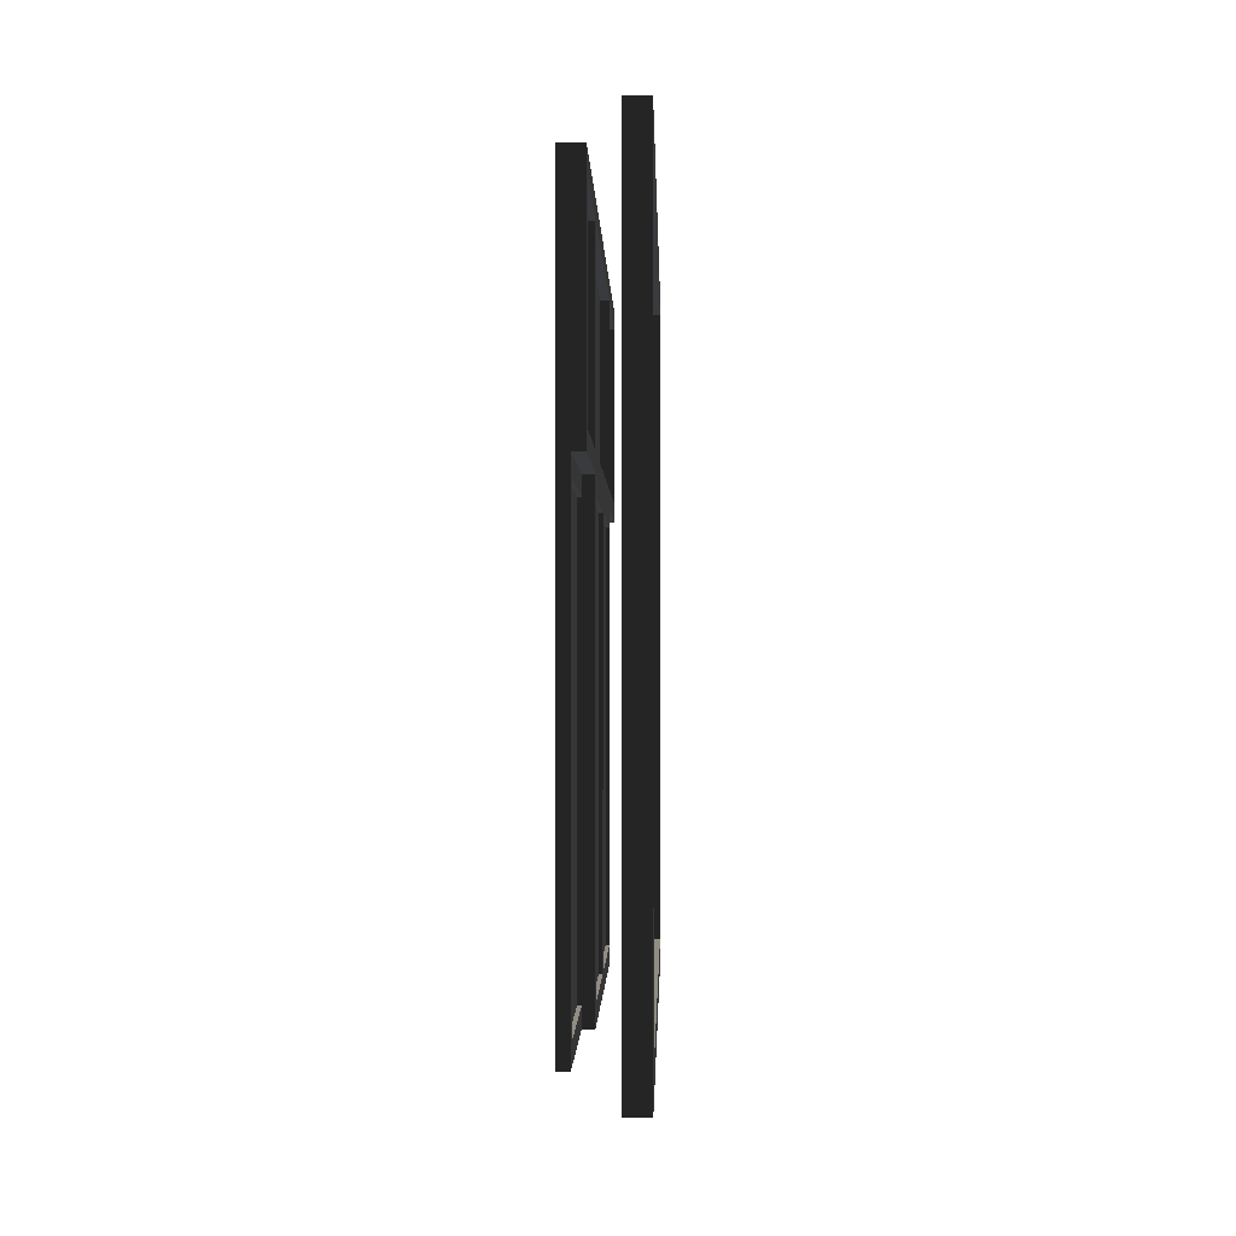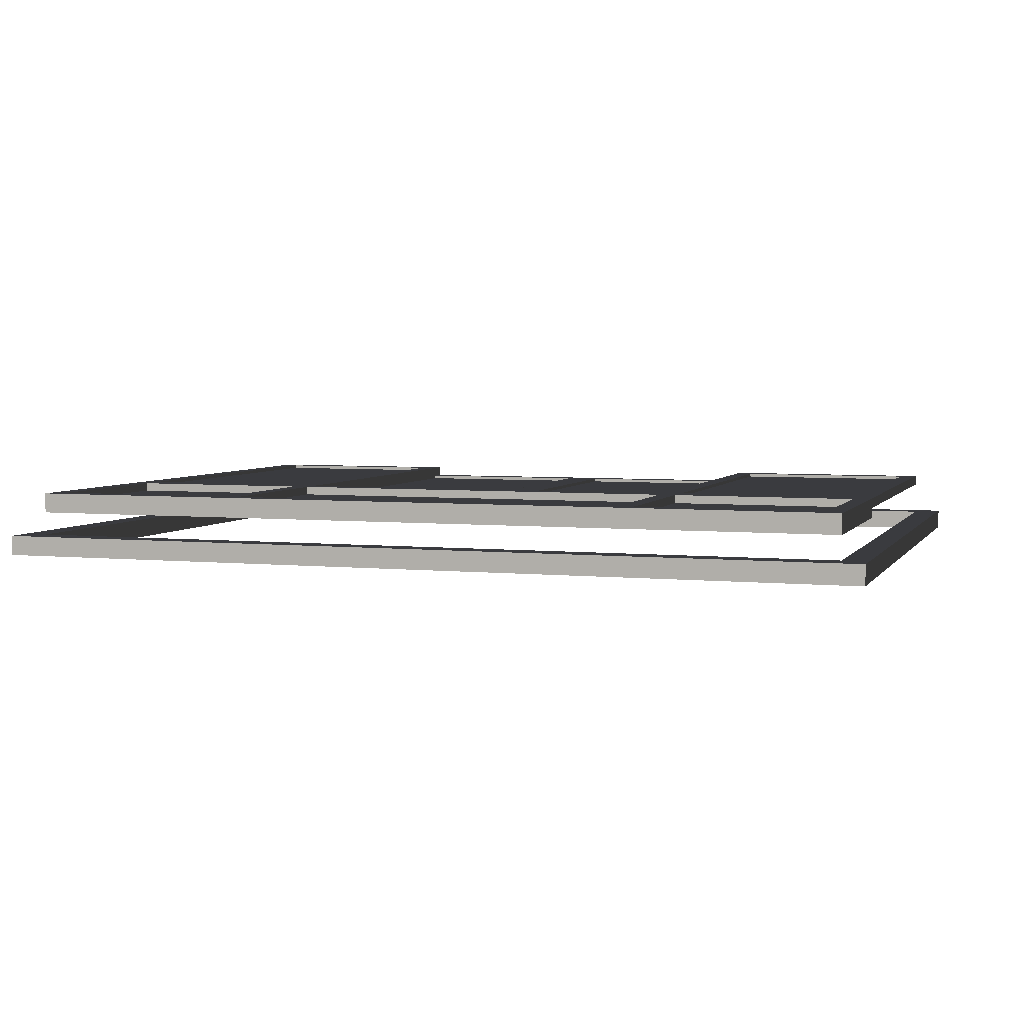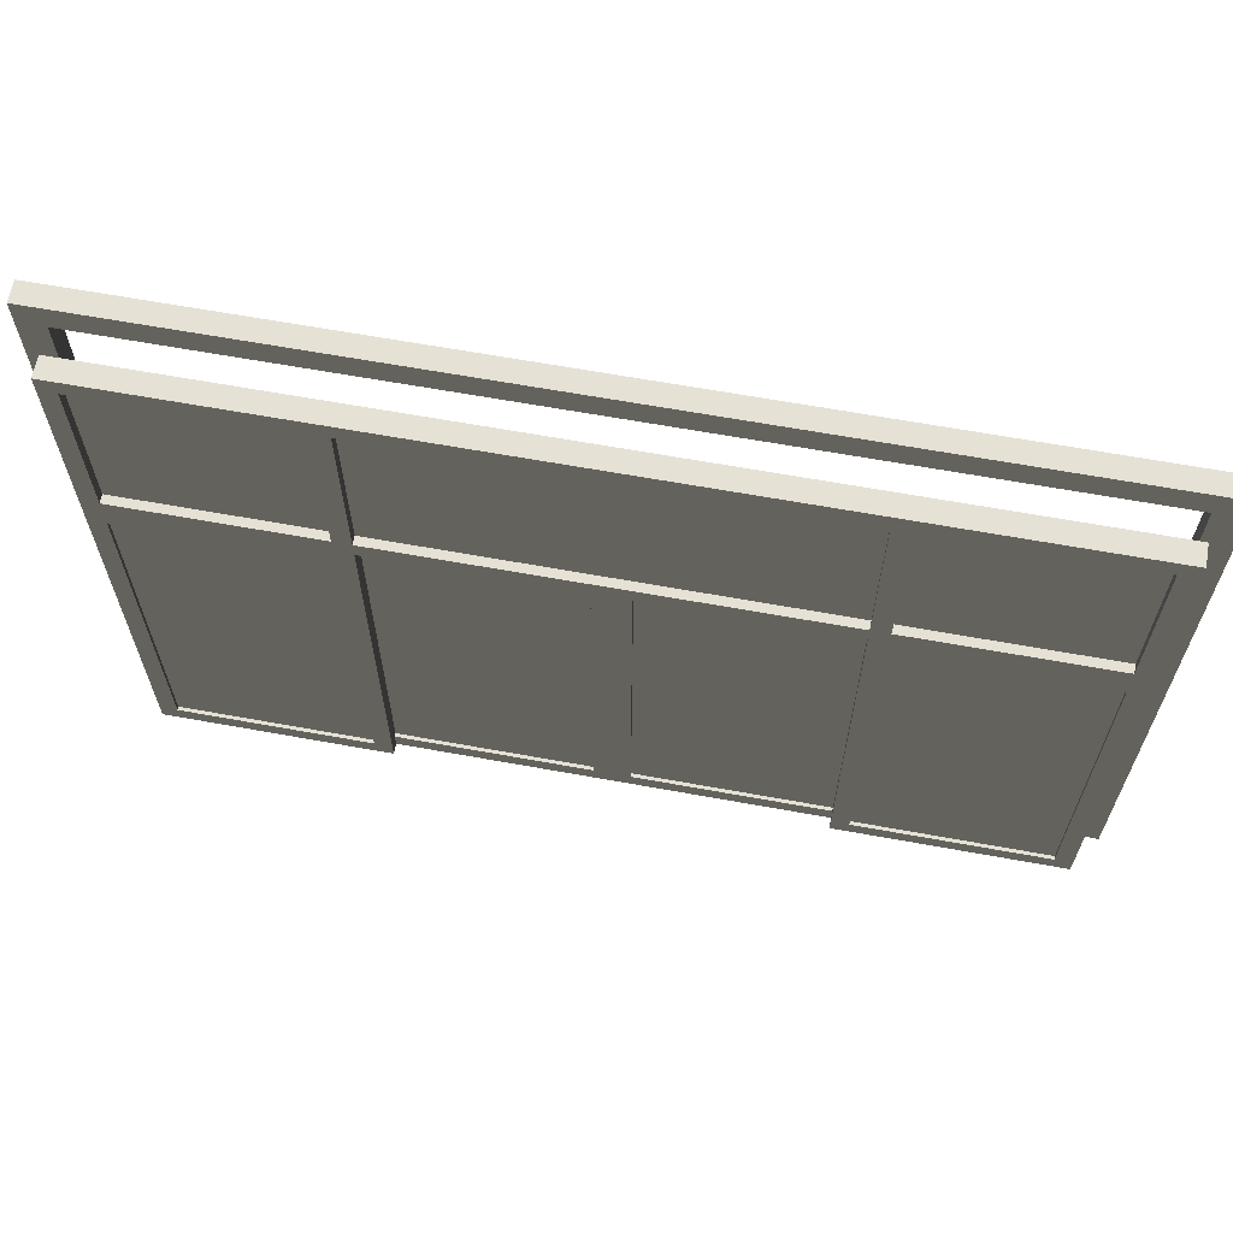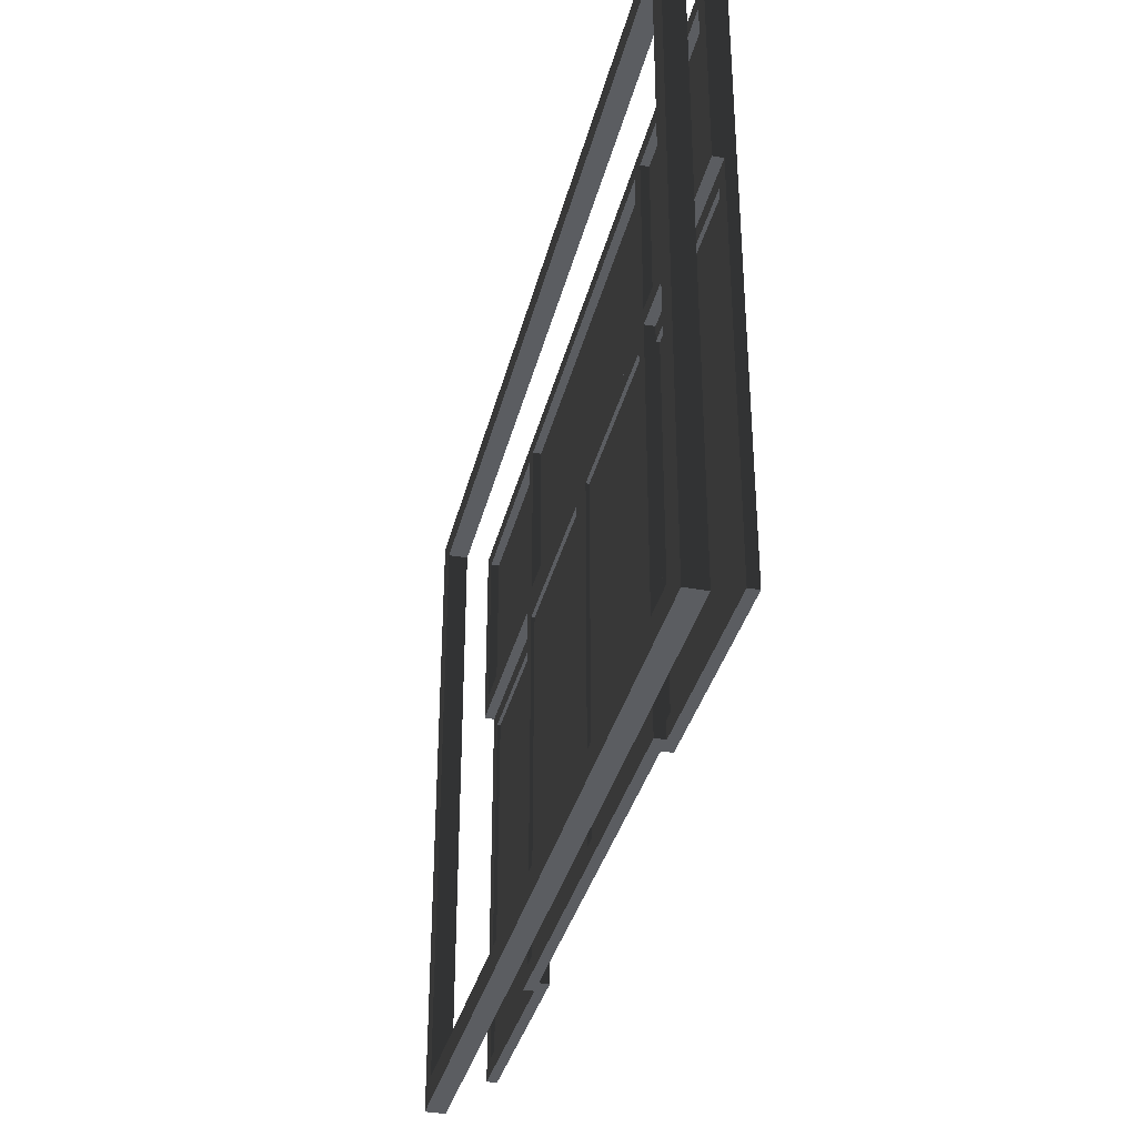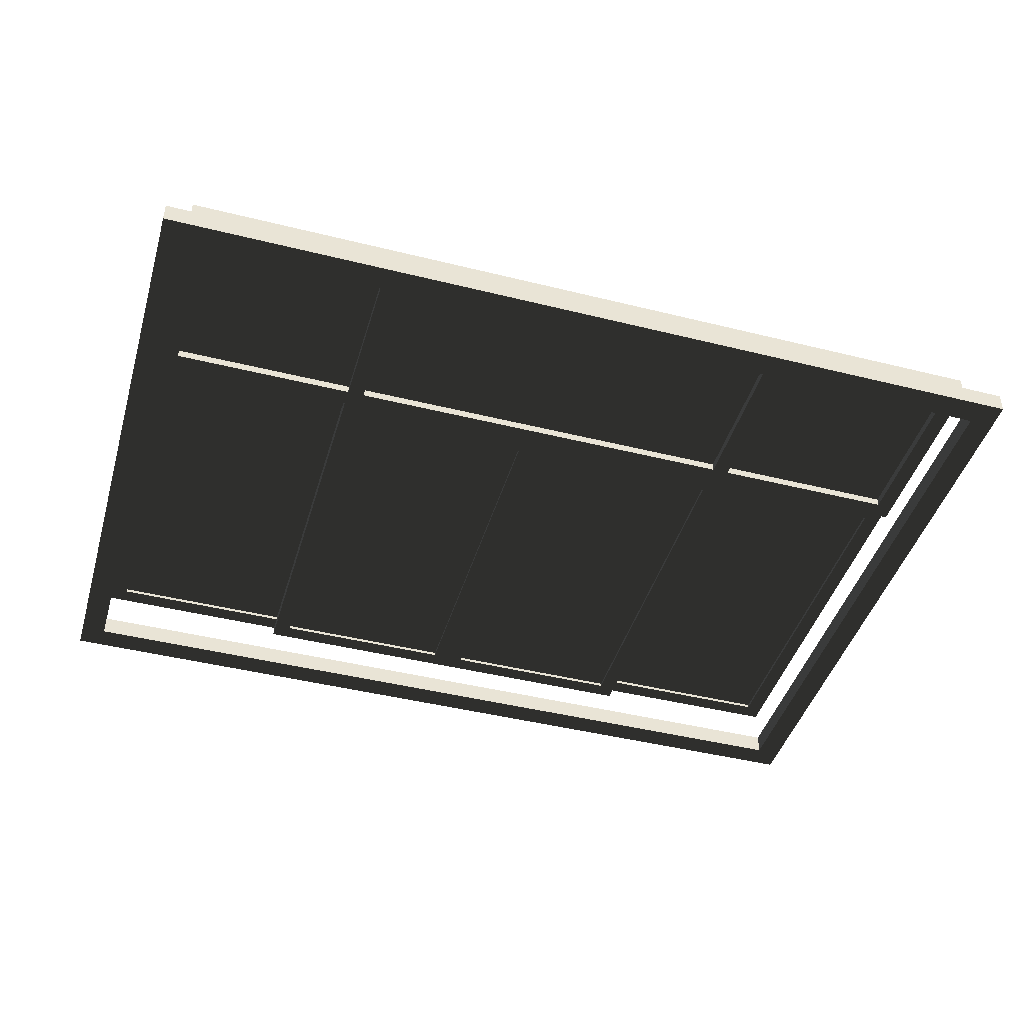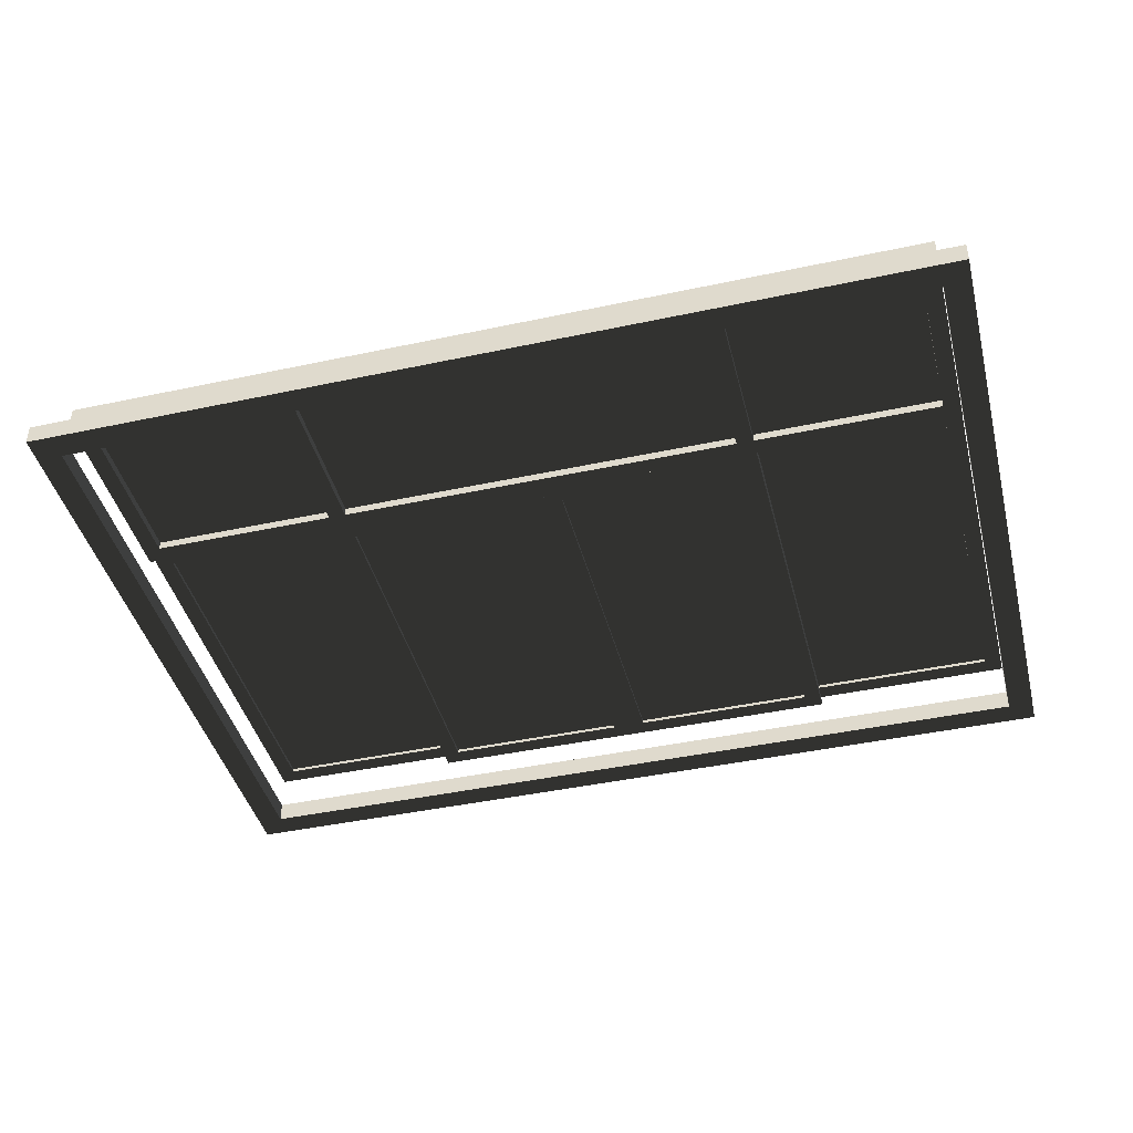
<metadata>
{"format":"obj","ext":"obj","renderer":"f3d","projection":"perspective","resolution":1024,"background":"white","views":[{"elev":-1.1,"azim":91.2,"up":"+Y"},{"elev":4.5,"azim":-161.6,"up":"+Z"},{"elev":64.5,"azim":10.4,"up":"+Y"},{"elev":-35.4,"azim":-103.6,"up":"+Y"},{"elev":-44.0,"azim":163.7,"up":"+Z"},{"elev":-42.9,"azim":-165.7,"up":"+Z"}]}
</metadata>
<code>
o 255402
v 3.984 7.45 4.421
v 3.984 6.35 4.421
v 4.534 6.35 4.421
v 4.534 7.45 4.421
v 3.984 7.45 4.411
v 4.534 7.45 4.411
v 4.534 6.35 4.411
v 3.984 6.35 4.411
v 3.984 7.45 4.431
v 3.984 6.35 4.431
v 3.984 6.35 4.401
v 3.984 7.45 4.401
v 3.934 7.5 4.401
v 3.934 6.3 4.401
v 3.934 6.3 4.431
v 3.934 7.5 4.431
v 4.534 6.35 4.431
v 4.534 6.35 4.401
v 4.584 6.3 4.401
v 4.584 6.3 4.431
v 4.534 7.45 4.431
v 4.534 7.45 4.401
v 4.584 7.5 4.401
v 4.584 7.5 4.431
v 4.584 7.45 4.391
v 4.584 6.35 4.391
v 5.134 6.35 4.391
v 5.134 7.45 4.391
v 4.584 7.45 4.381
v 5.134 7.45 4.381
v 5.134 6.35 4.381
v 4.584 6.35 4.381
v 4.584 7.45 4.401
v 4.584 6.35 4.401
v 4.584 6.35 4.371
v 4.584 7.45 4.371
v 4.534 7.5 4.371
v 4.534 6.3 4.371
v 4.534 6.3 4.401
v 4.534 7.5 4.401
v 5.134 6.35 4.401
v 5.134 6.35 4.371
v 5.184 6.3 4.371
v 5.184 6.3 4.401
v 5.134 7.45 4.401
v 5.134 7.45 4.371
v 5.184 7.5 4.371
v 5.184 7.5 4.401
v 5.234 7.45 4.391
v 5.234 6.35 4.391
v 5.784 6.35 4.391
v 5.784 7.45 4.391
v 5.234 7.45 4.381
v 5.784 7.45 4.381
v 5.784 6.35 4.381
v 5.234 6.35 4.381
v 5.234 7.45 4.401
v 5.234 6.35 4.401
v 5.234 6.35 4.371
v 5.234 7.45 4.371
v 5.784 6.35 4.401
v 5.784 6.35 4.371
v 5.834 6.3 4.371
v 5.834 6.3 4.401
v 5.784 7.45 4.401
v 5.784 7.45 4.371
v 5.834 7.5 4.371
v 5.834 7.5 4.401
v 5.834 7.45 4.421
v 5.834 6.35 4.421
v 6.384 6.35 4.421
v 6.384 7.45 4.421
v 5.834 7.45 4.411
v 6.384 7.45 4.411
v 6.384 6.35 4.411
v 5.834 6.35 4.411
v 5.834 7.45 4.431
v 5.834 6.35 4.431
v 5.834 6.35 4.401
v 5.834 7.45 4.401
v 5.784 7.5 4.401
v 5.784 6.3 4.401
v 5.784 6.3 4.431
v 5.784 7.5 4.431
v 6.384 6.35 4.431
v 6.384 6.35 4.401
v 6.434 6.3 4.401
v 6.434 6.3 4.431
v 6.384 7.45 4.431
v 6.384 7.45 4.401
v 6.434 7.5 4.401
v 6.434 7.5 4.431
v 6.509 8.175 4.241
v 6.509 6.225 4.241
v 3.859 6.225 4.241
v 3.859 8.175 4.241
v 6.434 8.1 4.241
v 3.934 8.1 4.241
v 3.934 6.3 4.241
v 6.434 6.3 4.241
v 6.509 8.175 4.301
v 3.859 8.175 4.301
v 3.859 6.225 4.301
v 6.509 6.225 4.301
v 6.434 8.1 4.301
v 6.434 6.3 4.301
v 3.934 6.3 4.301
v 3.934 8.1 4.301
v 6.384 8.05 4.406
v 3.984 8.05 4.406
v 3.984 7.55 4.406
v 6.384 7.55 4.406
v 6.384 8.05 4.396
v 6.384 7.55 4.396
v 3.984 7.55 4.396
v 3.984 8.05 4.396
v 6.434 8.1 4.431
v 3.934 8.1 4.431
v 4.534 8.05 4.431
v 4.534 7.55 4.431
v 3.984 7.55 4.431
v 3.984 8.05 4.431
v 5.834 8.05 4.431
v 6.384 8.05 4.431
v 6.384 7.55 4.431
v 5.834 7.55 4.431
v 4.584 8.05 4.431
v 5.784 8.05 4.431
v 5.784 7.55 4.431
v 4.584 7.55 4.431
v 6.434 8.1 4.371
v 6.434 7.5 4.371
v 3.934 7.5 4.371
v 3.934 8.1 4.371
v 4.534 8.05 4.371
v 3.984 8.05 4.371
v 3.984 7.55 4.371
v 4.534 7.55 4.371
v 5.834 8.05 4.371
v 5.834 7.55 4.371
v 6.384 7.55 4.371
v 6.384 8.05 4.371
v 4.584 8.05 4.371
v 4.584 7.55 4.371
v 5.784 7.55 4.371
v 5.784 8.05 4.371
f 3 1 2
f 1 3 4
f 8 6 7
f 6 8 5
f 5 1 4
f 4 6 5
f 6 4 3
f 3 7 6
f 7 3 2
f 2 8 7
f 8 2 1
f 1 5 8
f 27 25 26
f 25 27 28
f 32 30 31
f 30 32 29
f 29 25 28
f 28 30 29
f 30 28 27
f 27 31 30
f 31 27 26
f 26 32 31
f 32 26 25
f 25 29 32
f 51 49 50
f 49 51 52
f 56 54 55
f 54 56 53
f 53 49 52
f 52 54 53
f 54 52 51
f 51 55 54
f 55 51 50
f 50 56 55
f 56 50 49
f 49 53 56
f 71 69 70
f 69 71 72
f 76 74 75
f 74 76 73
f 73 69 72
f 72 74 73
f 74 72 71
f 71 75 74
f 75 71 70
f 70 76 75
f 76 70 69
f 69 73 76
f 112 109 110
f 110 111 112
f 113 114 115
f 115 116 113
f 113 109 112
f 112 114 113
f 114 112 111
f 111 115 114
f 115 111 110
f 110 116 115
f 116 110 109
f 109 113 116
f 10 12 9
f 12 10 11
f 14 16 13
f 16 14 15
f 17 11 10
f 11 17 18
f 19 15 14
f 15 19 20
f 21 18 17
f 18 21 22
f 23 20 19
f 20 23 24
f 18 22 23
f 12 23 22
f 11 18 19
f 23 19 18
f 11 13 12
f 23 12 13
f 19 14 11
f 13 11 14
f 9 22 21
f 22 9 12
f 21 17 20
f 10 20 17
f 9 21 24
f 20 24 21
f 9 15 10
f 20 10 15
f 24 16 9
f 15 9 16
f 13 24 23
f 24 13 16
f 34 36 33
f 36 34 35
f 38 40 37
f 40 38 39
f 41 35 34
f 35 41 42
f 43 39 38
f 39 43 44
f 45 42 41
f 42 45 46
f 47 44 43
f 44 47 48
f 42 46 47
f 36 47 46
f 35 42 43
f 47 43 42
f 35 37 36
f 47 36 37
f 43 38 35
f 37 35 38
f 33 46 45
f 46 33 36
f 45 41 44
f 34 44 41
f 33 45 48
f 44 48 45
f 33 39 34
f 44 34 39
f 48 40 33
f 39 33 40
f 37 48 47
f 48 37 40
f 58 60 57
f 60 58 59
f 43 48 47
f 48 43 44
f 61 59 58
f 59 61 62
f 63 44 43
f 44 63 64
f 65 62 61
f 62 65 66
f 67 64 63
f 64 67 68
f 62 66 67
f 60 67 66
f 59 62 63
f 67 63 62
f 59 47 60
f 67 60 47
f 63 43 59
f 47 59 43
f 57 66 65
f 66 57 60
f 65 61 64
f 58 64 61
f 57 65 68
f 64 68 65
f 57 44 58
f 64 58 44
f 68 48 57
f 44 57 48
f 47 68 67
f 68 47 48
f 78 80 77
f 80 78 79
f 82 84 81
f 84 82 83
f 85 79 78
f 79 85 86
f 87 83 82
f 83 87 88
f 89 86 85
f 86 89 90
f 91 88 87
f 88 91 92
f 86 90 91
f 80 91 90
f 79 86 87
f 91 87 86
f 79 81 80
f 91 80 81
f 87 82 79
f 81 79 82
f 77 90 89
f 90 77 80
f 89 85 88
f 78 88 85
f 77 89 92
f 88 92 89
f 77 83 78
f 88 78 83
f 92 84 77
f 83 77 84
f 81 92 91
f 92 81 84
f 123 124 117
f 125 117 124
f 117 128 123
f 123 128 129
f 127 128 117
f 121 122 118
f 119 118 122
f 118 119 127
f 127 117 118
f 127 119 130
f 92 126 129
f 126 123 129
f 126 92 125
f 117 125 92
f 130 92 129
f 16 130 120
f 118 16 121
f 120 121 16
f 16 92 130
f 130 119 120
f 140 141 132
f 142 132 141
f 132 145 140
f 140 145 146
f 144 145 132
f 136 137 133
f 138 133 137
f 133 138 144
f 144 132 133
f 144 138 143
f 131 139 146
f 139 140 146
f 139 131 142
f 132 142 131
f 143 131 146
f 134 143 135
f 133 134 136
f 135 136 134
f 134 131 143
f 143 138 135
f 131 117 92
f 92 132 131
f 132 92 16
f 16 133 132
f 133 16 118
f 118 134 133
f 134 118 117
f 117 131 134
f 135 119 122
f 122 136 135
f 136 122 121
f 121 137 136
f 137 121 120
f 120 138 137
f 138 120 119
f 119 135 138
f 139 123 126
f 126 140 139
f 140 126 125
f 125 141 140
f 141 125 124
f 124 142 141
f 142 124 123
f 123 139 142
f 143 127 130
f 130 144 143
f 144 130 129
f 129 145 144
f 145 129 128
f 128 146 145
f 143 128 127
f 128 143 146
f 97 98 96
f 99 96 98
f 100 97 93
f 96 93 97
f 100 95 99
f 96 99 95
f 93 94 100
f 95 100 94
f 106 107 103
f 108 103 107
f 105 106 104
f 103 104 106
f 105 102 108
f 103 108 102
f 104 101 105
f 102 105 101
f 105 97 100
f 100 106 105
f 106 100 99
f 99 107 106
f 107 99 98
f 98 108 107
f 108 98 97
f 97 105 108
f 101 93 96
f 96 102 101
f 102 96 95
f 95 103 102
f 103 95 94
f 94 104 103
f 104 94 93
f 93 101 104

</code>
